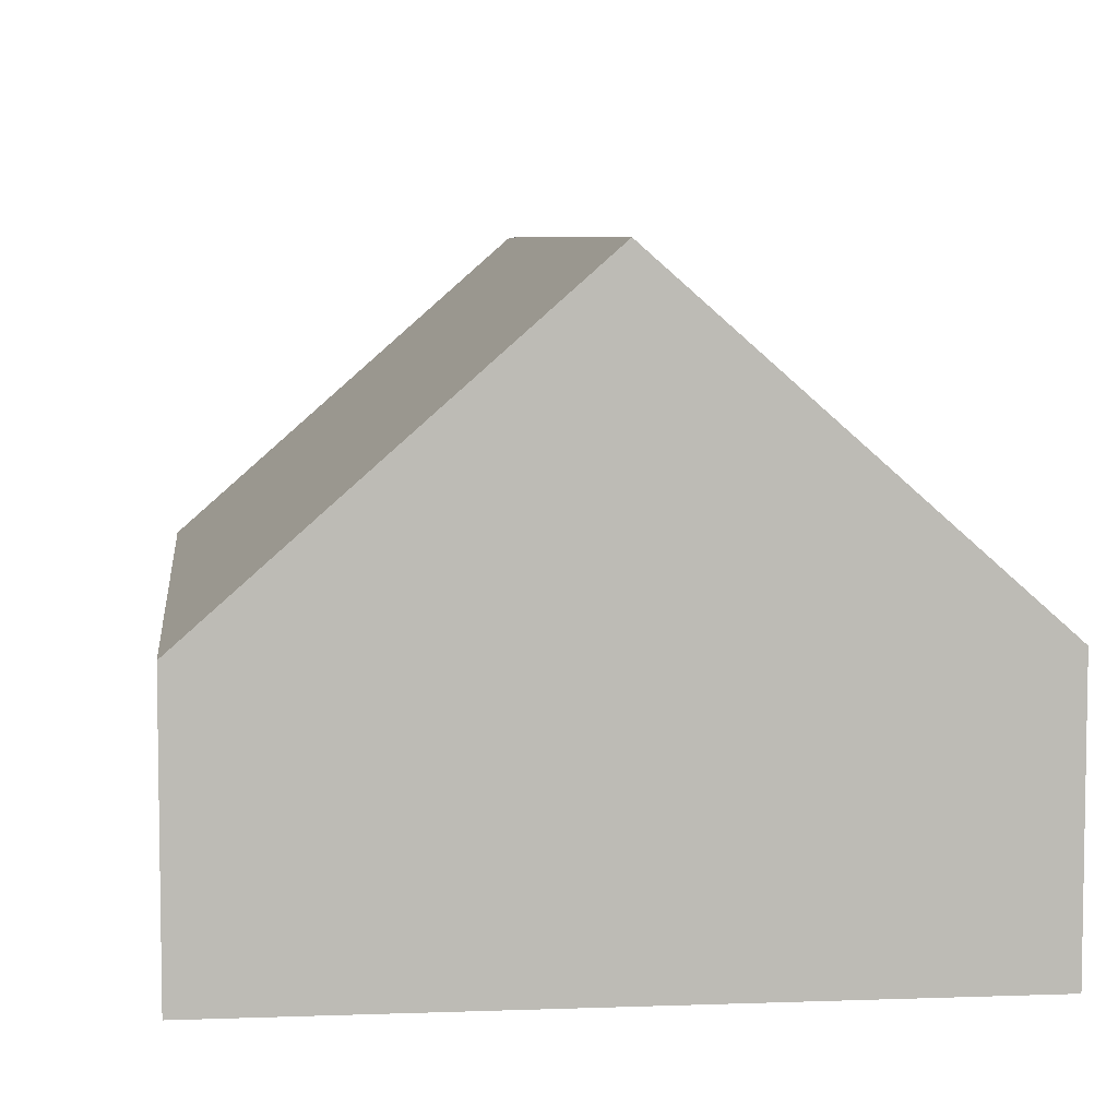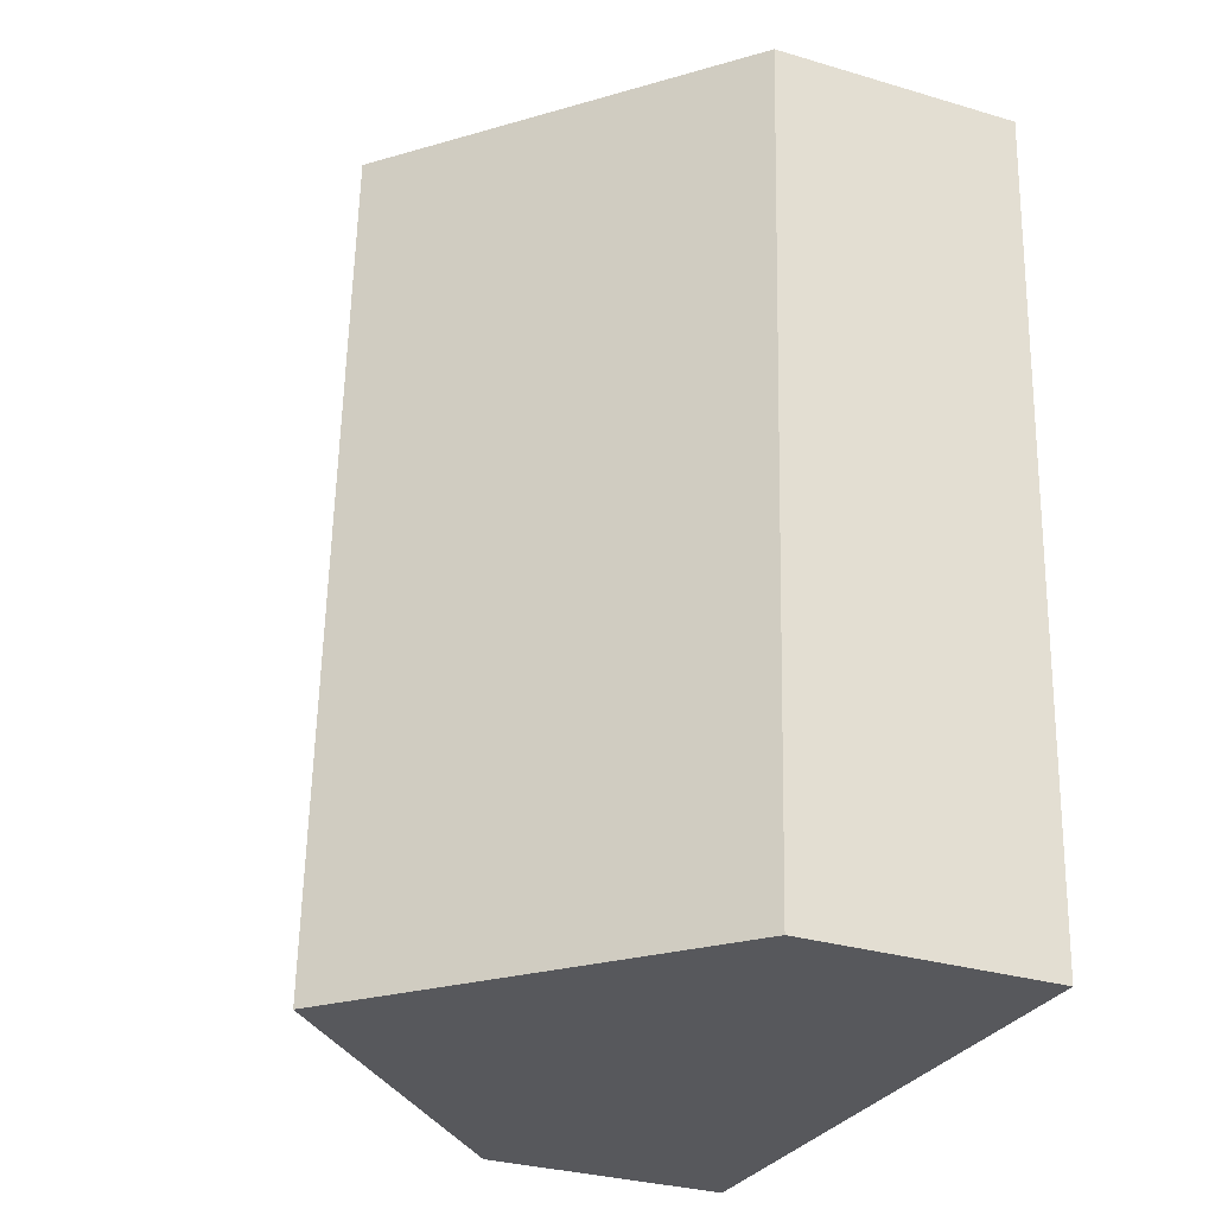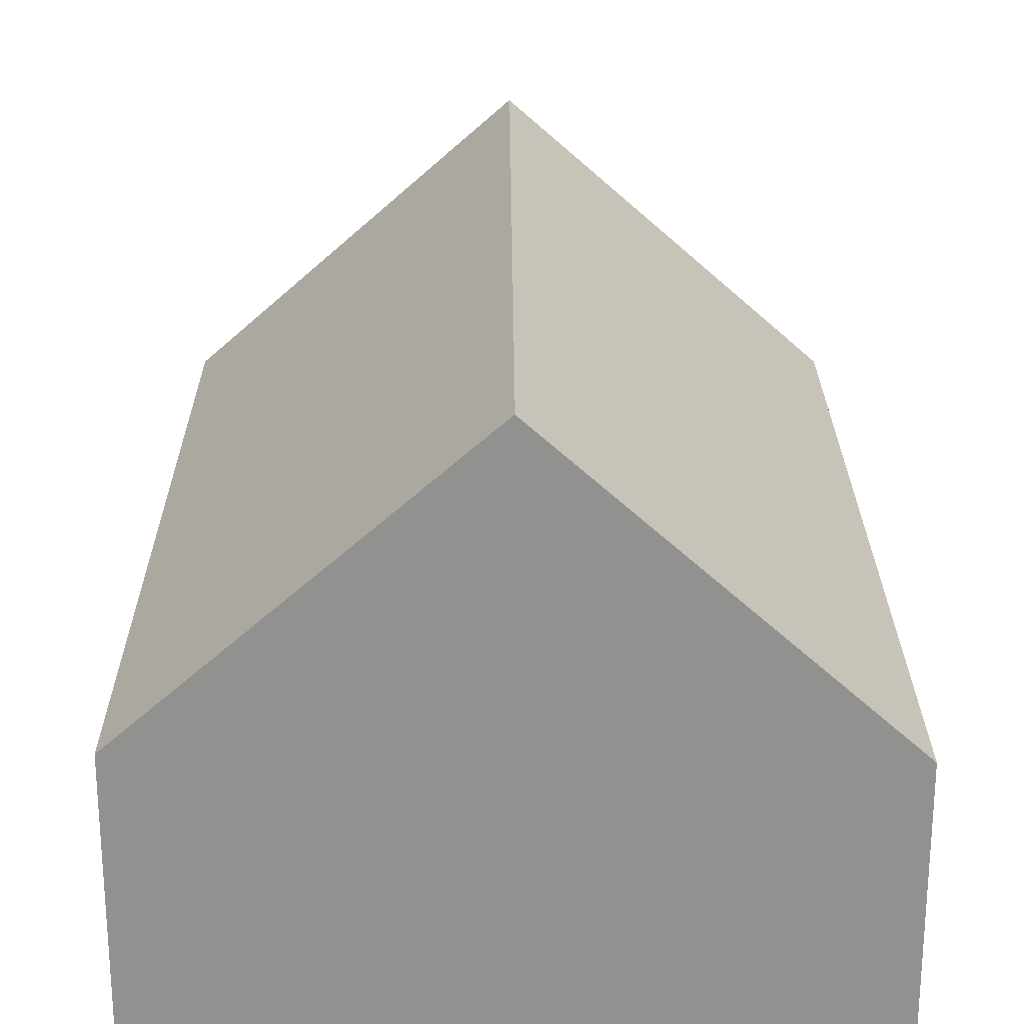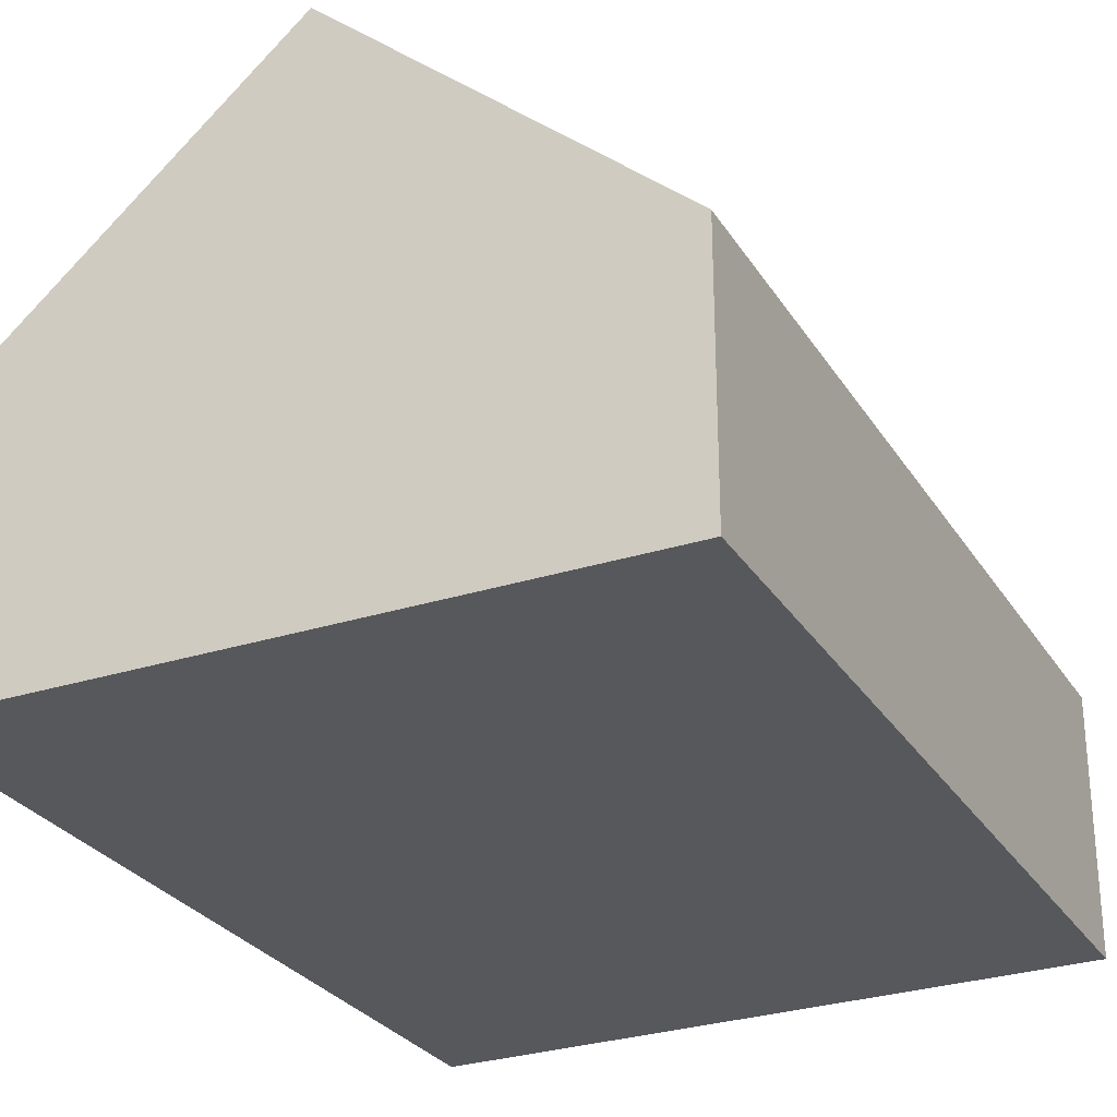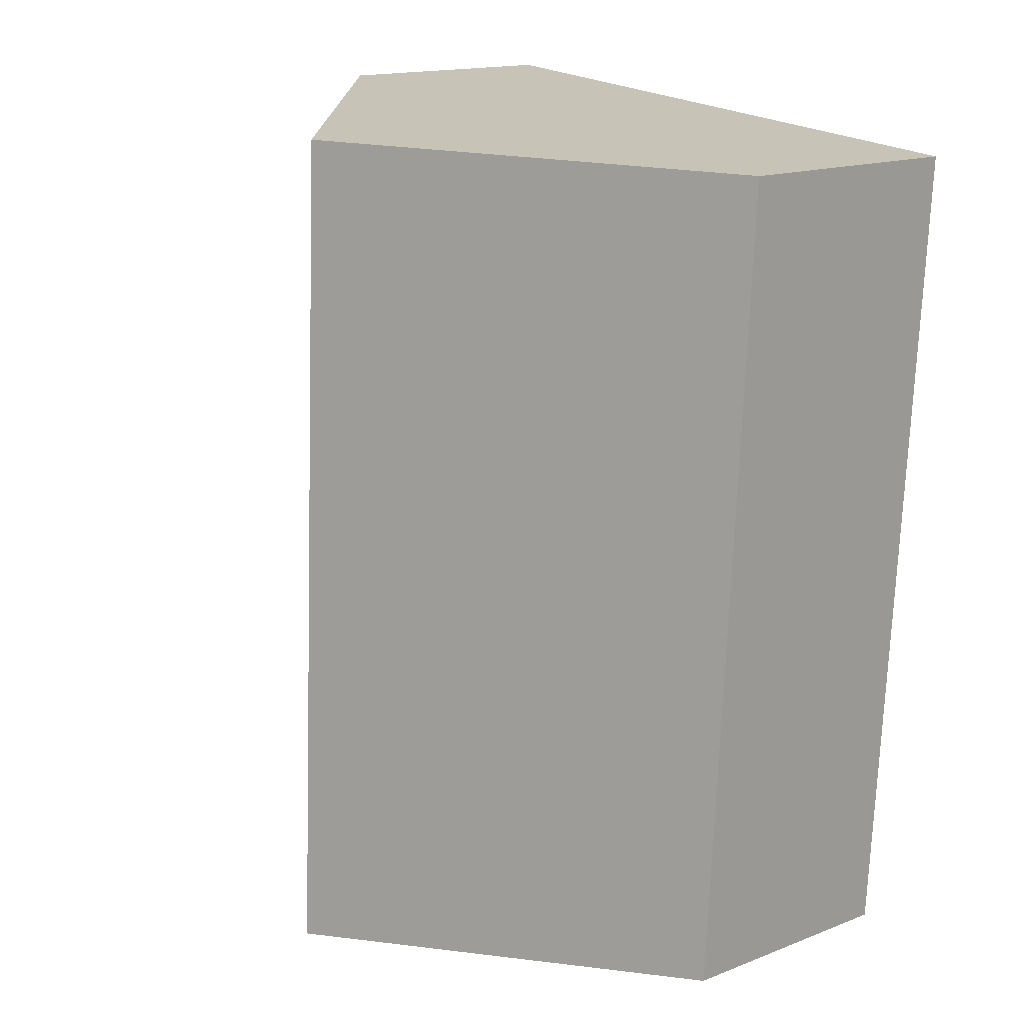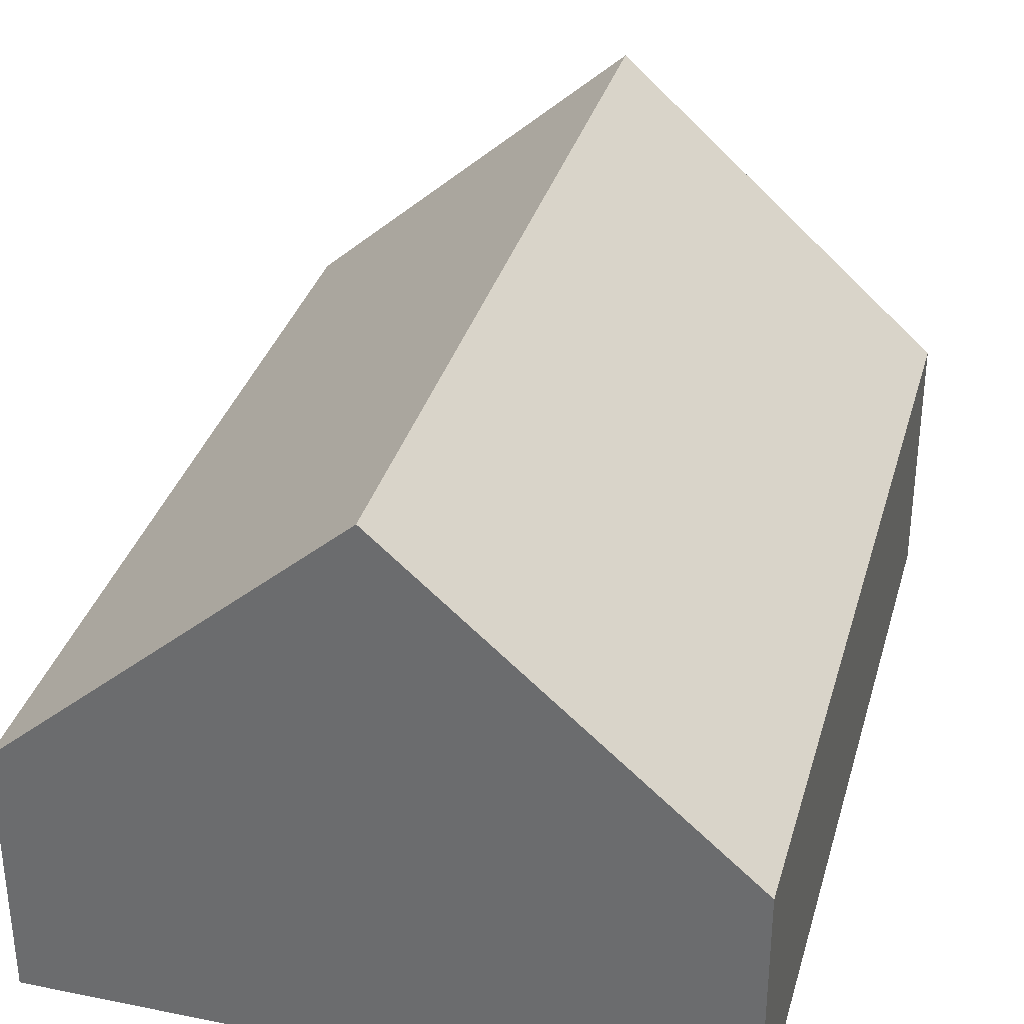
<metadata>
{"format":"obj","ext":"obj","renderer":"f3d","projection":"perspective","resolution":1024,"background":"white","views":[{"elev":6.3,"azim":170.4,"up":"+Y"},{"elev":-31.4,"azim":-112.8,"up":"+Z"},{"elev":24.0,"azim":-3.4,"up":"+Y"},{"elev":-28.0,"azim":-157.3,"up":"+Y"},{"elev":15.8,"azim":-128.9,"up":"+Z"},{"elev":33.6,"azim":-167.9,"up":"+Y"}]}
</metadata>
<code>
v  0 1.569 9.607e-17
v  2.323 3.362 -5.237
v  0.29 1.57 -5.355
v  2.032 3.362 0.163
v  4.357 1.569 -5.119
v  4.063 1.569 0.326
v  0.29 3.279e-16 -5.355
v  2.323 3.207e-16 -5.237
v  4.357 3.134e-16 -5.119
v  0 0 0
v  2.032 -9.981e-18 0.163
v  4.063 -1.996e-17 0.326
g defaultobject
f 1 2 3
f 2 1 4
f 4 5 2
f 5 4 6
f 5 3 2
f 3 5 7
f 7 5 8
f 8 5 9
f 7 1 3
f 1 7 10
f 10 4 1
f 4 10 6
f 6 10 11
f 6 11 12
f 12 5 6
f 5 12 9
f 8 10 7
f 10 8 9
f 10 9 11
f 11 9 12

</code>
